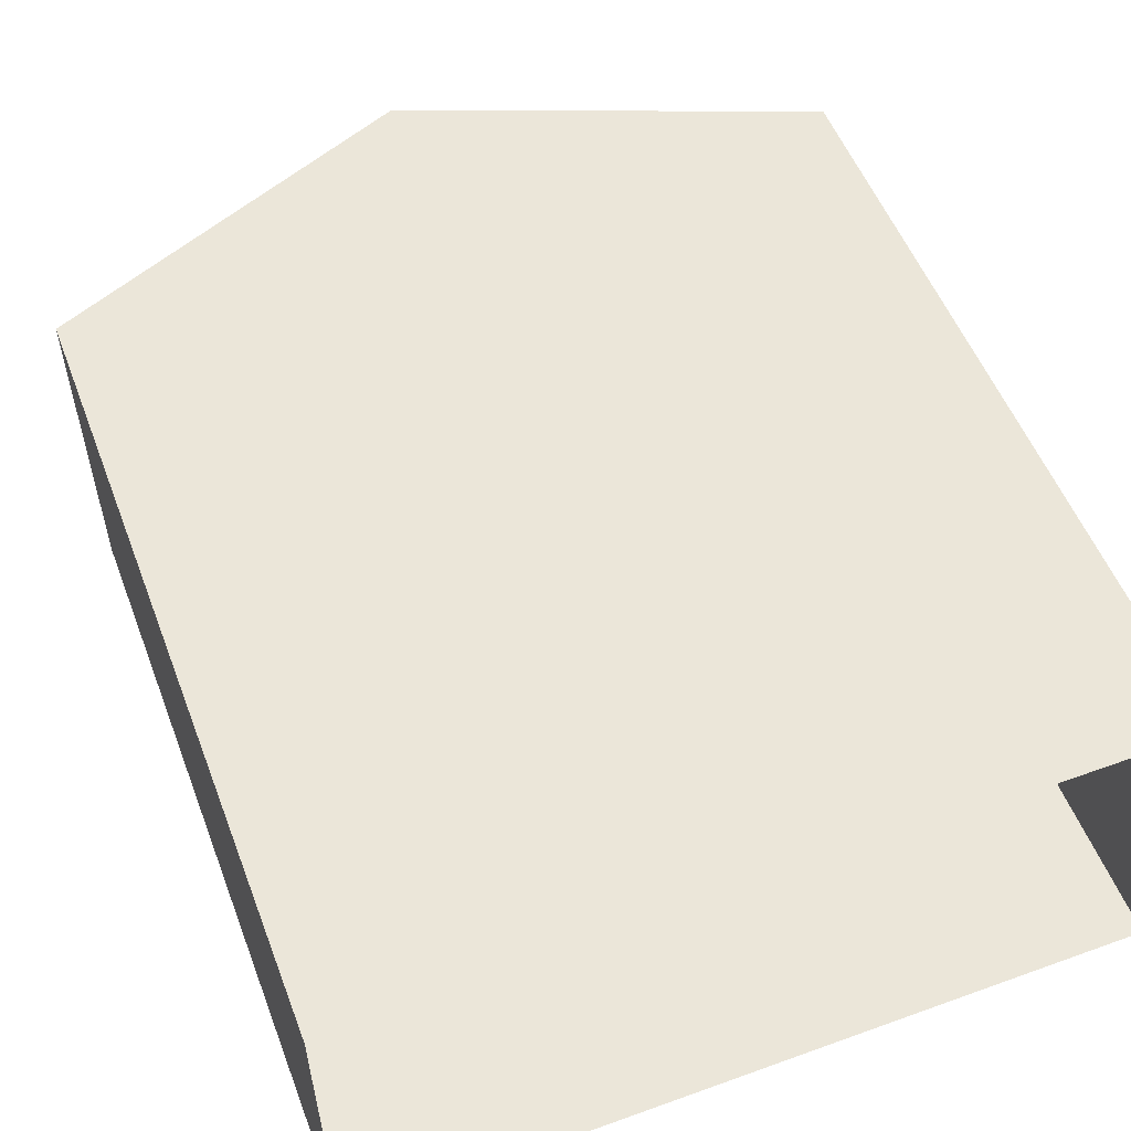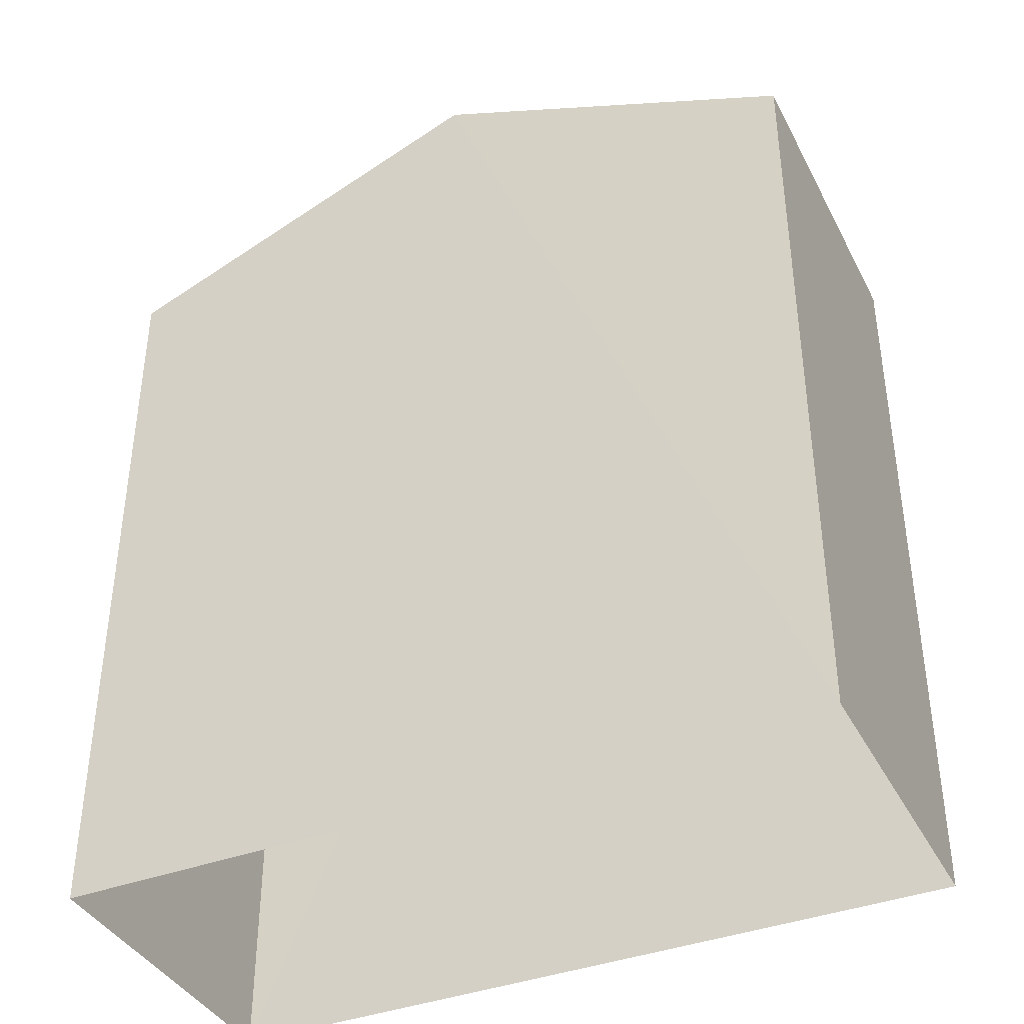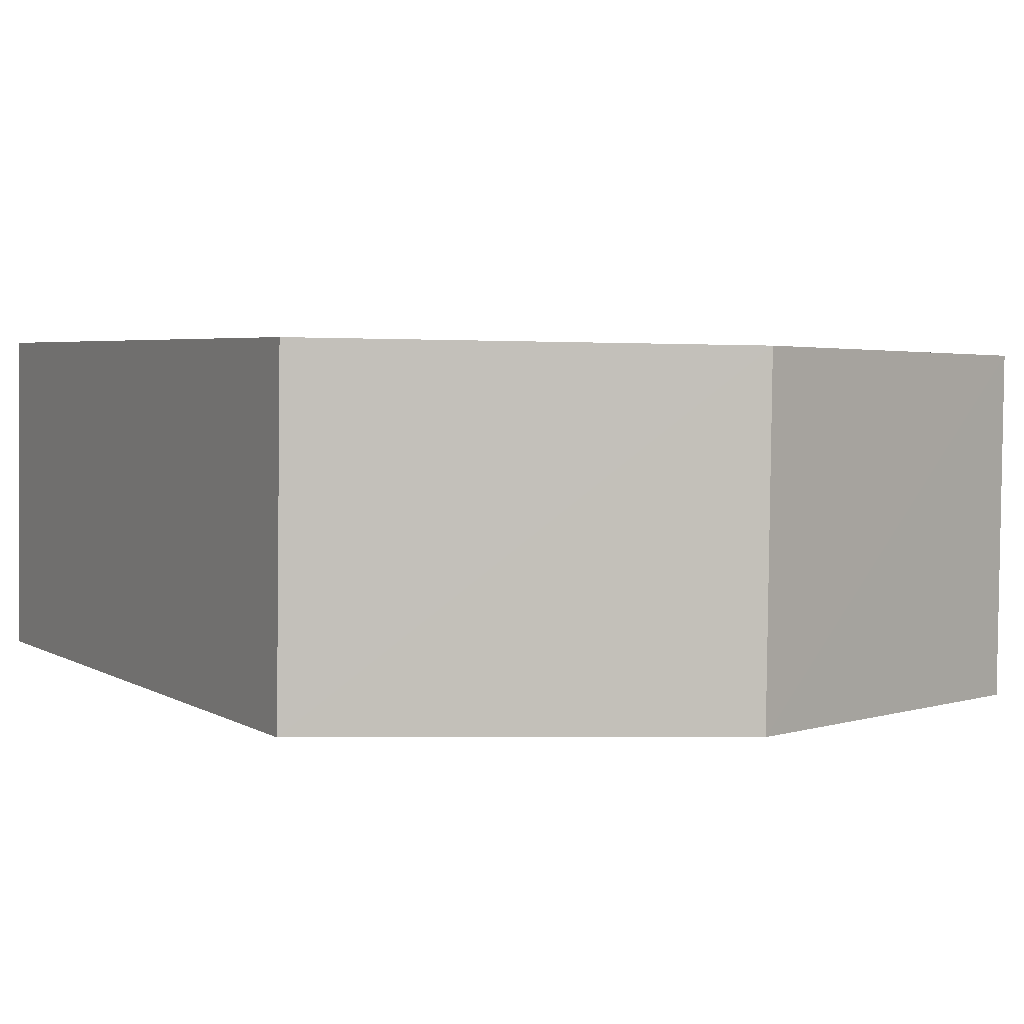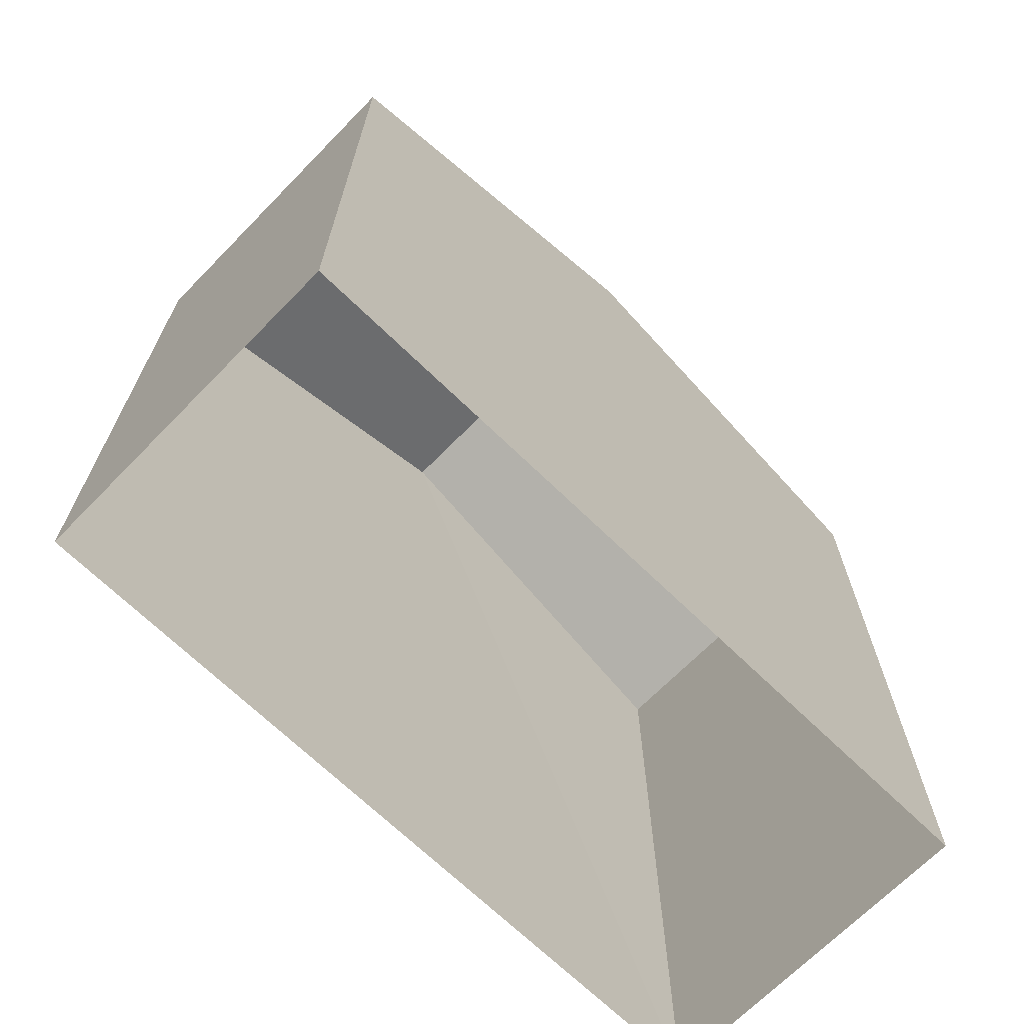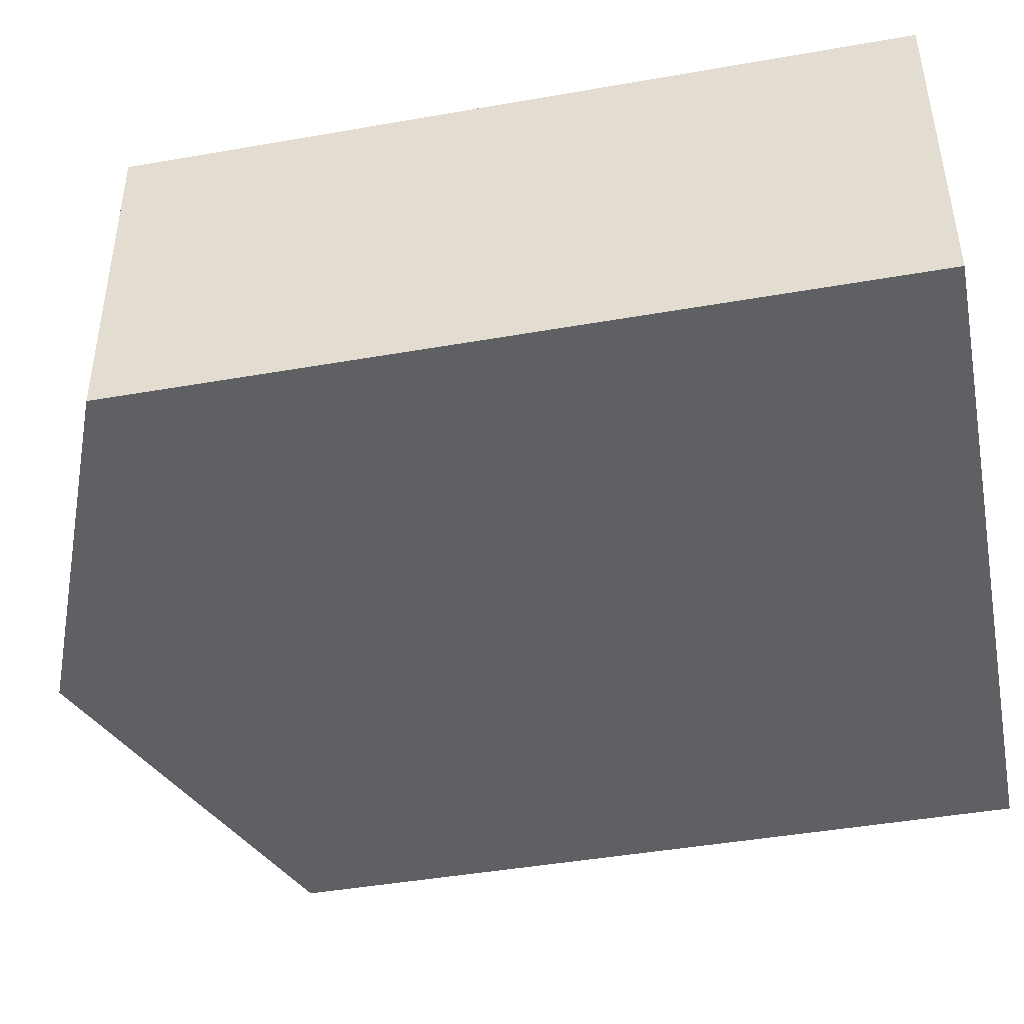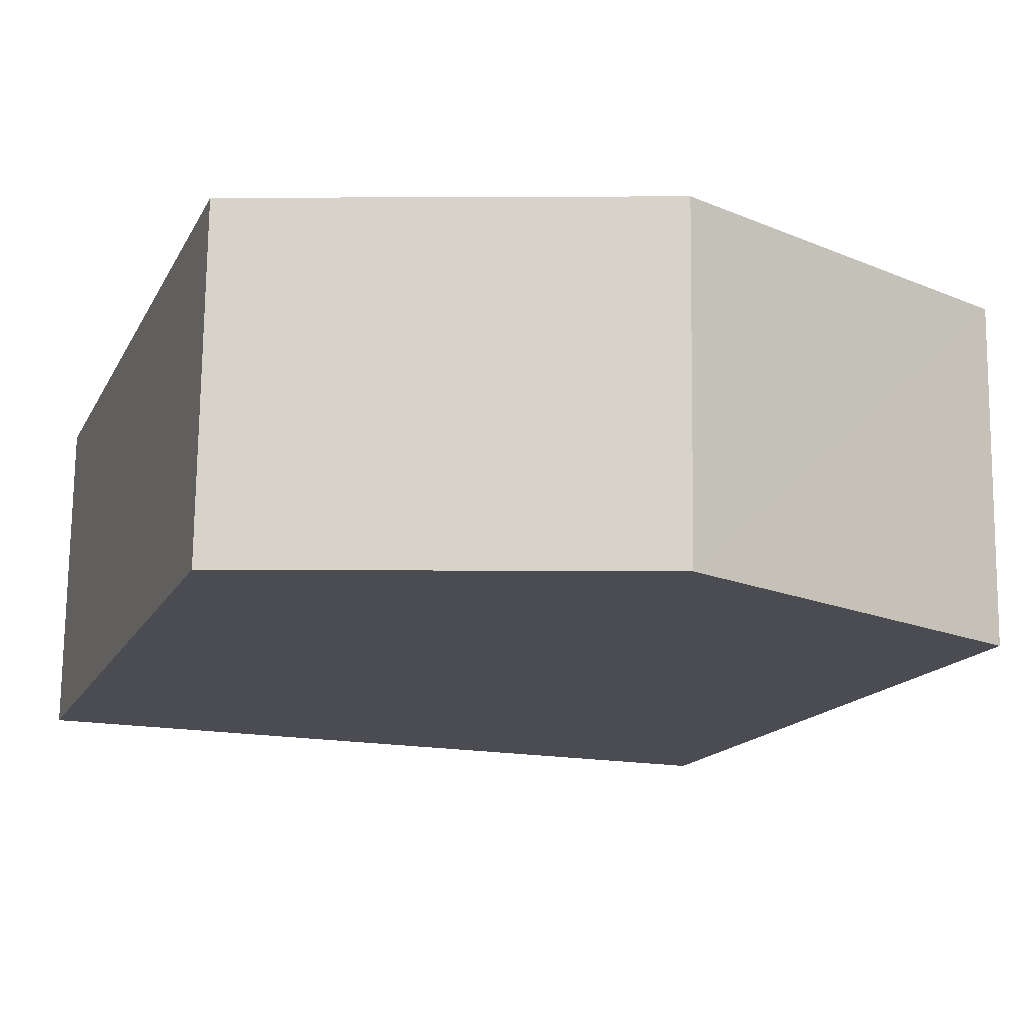
<metadata>
{"format":"obj","ext":"obj","renderer":"f3d","projection":"perspective","resolution":1024,"background":"white","views":[{"elev":53.1,"azim":159.3,"up":"+Y"},{"elev":-39.0,"azim":24.3,"up":"+Z"},{"elev":3.7,"azim":-27.8,"up":"+Y"},{"elev":-69.1,"azim":-45.2,"up":"+Z"},{"elev":-45.0,"azim":101.4,"up":"+Y"},{"elev":-15.0,"azim":-18.8,"up":"+Y"}]}
</metadata>
<code>
v -3.74e+05 -1.048e+05 22.7
v -3.74e+05 -1.048e+05 22.7
v -3.74e+05 -1.048e+05 22.7
v -3.74e+05 -1.048e+05 22.7
v -3.74e+05 -1.048e+05 35.02
v -3.74e+05 -1.048e+05 32.94
v -3.74e+05 -1.048e+05 35.02
v -3.74e+05 -1.048e+05 32.94
v -3.74e+05 -1.048e+05 32.94
v -3.74e+05 -1.048e+05 32.94
f 1 2 3
f 4 1 3
f 5 6 7
f 5 8 6
f 7 9 5
f 7 10 9
f 6 4 3
f 6 8 4
f 9 2 1
f 9 10 2
f 6 3 7
f 3 2 7
f 2 10 7
f 9 1 5
f 1 4 5
f 4 8 5

</code>
